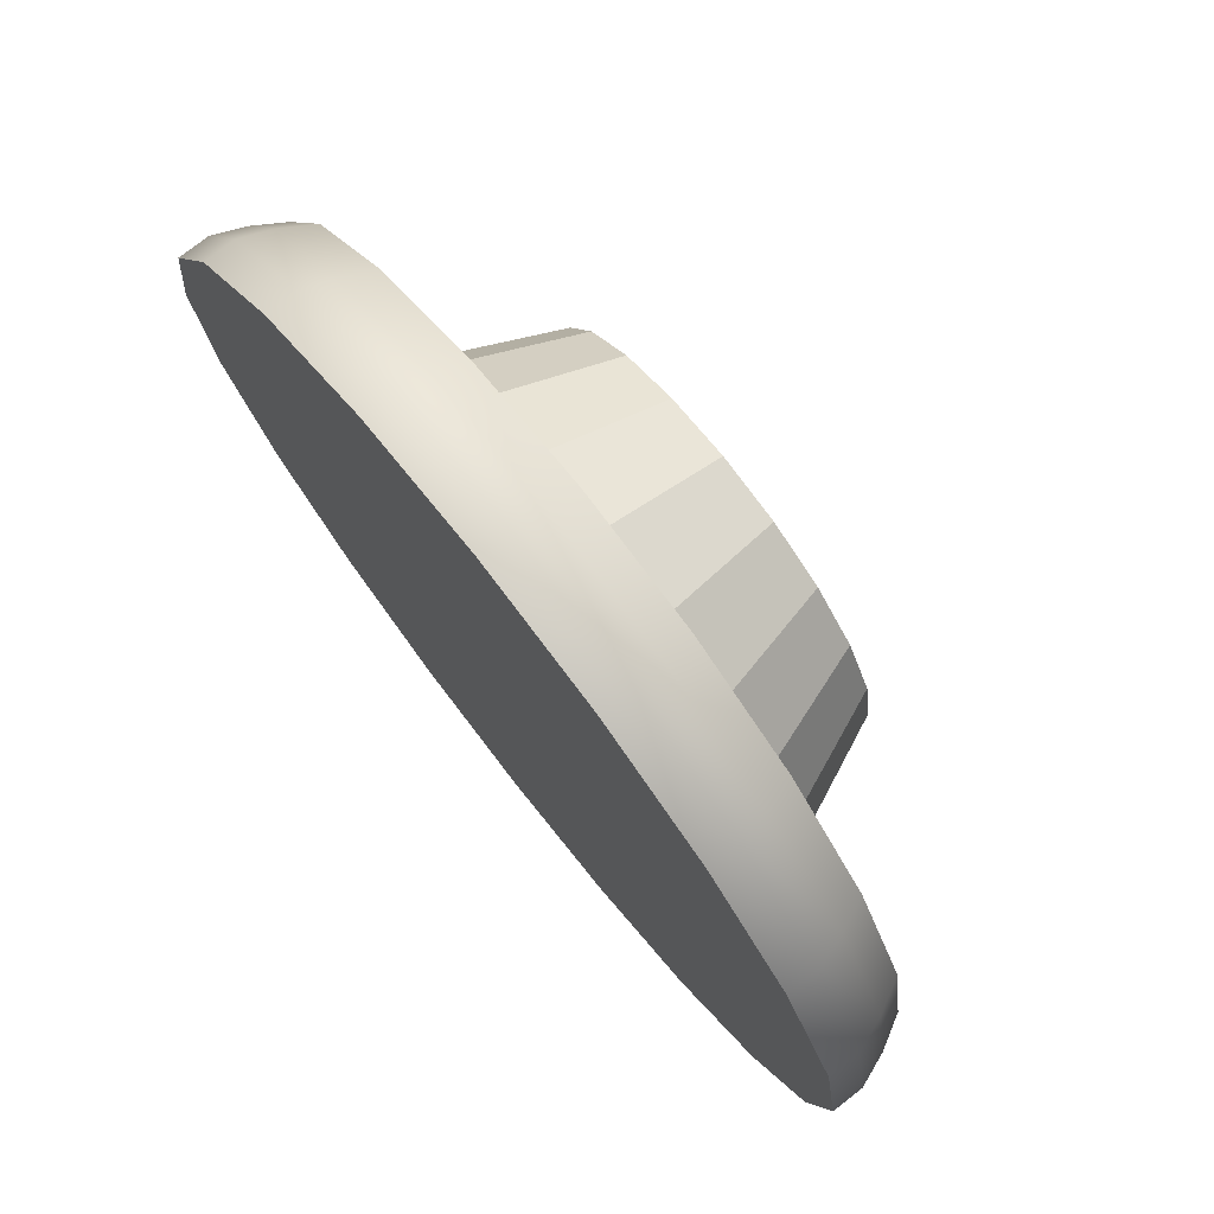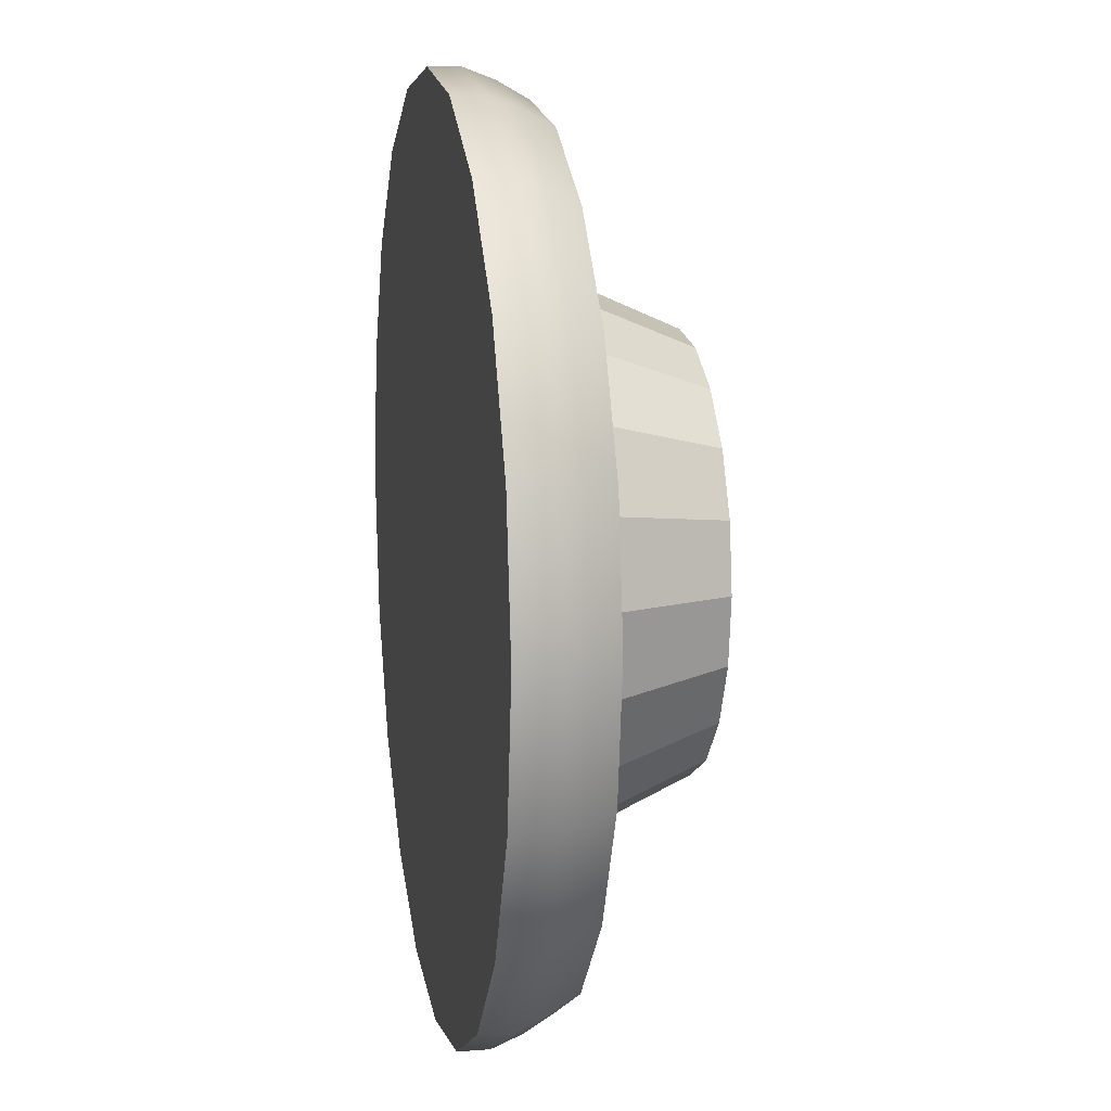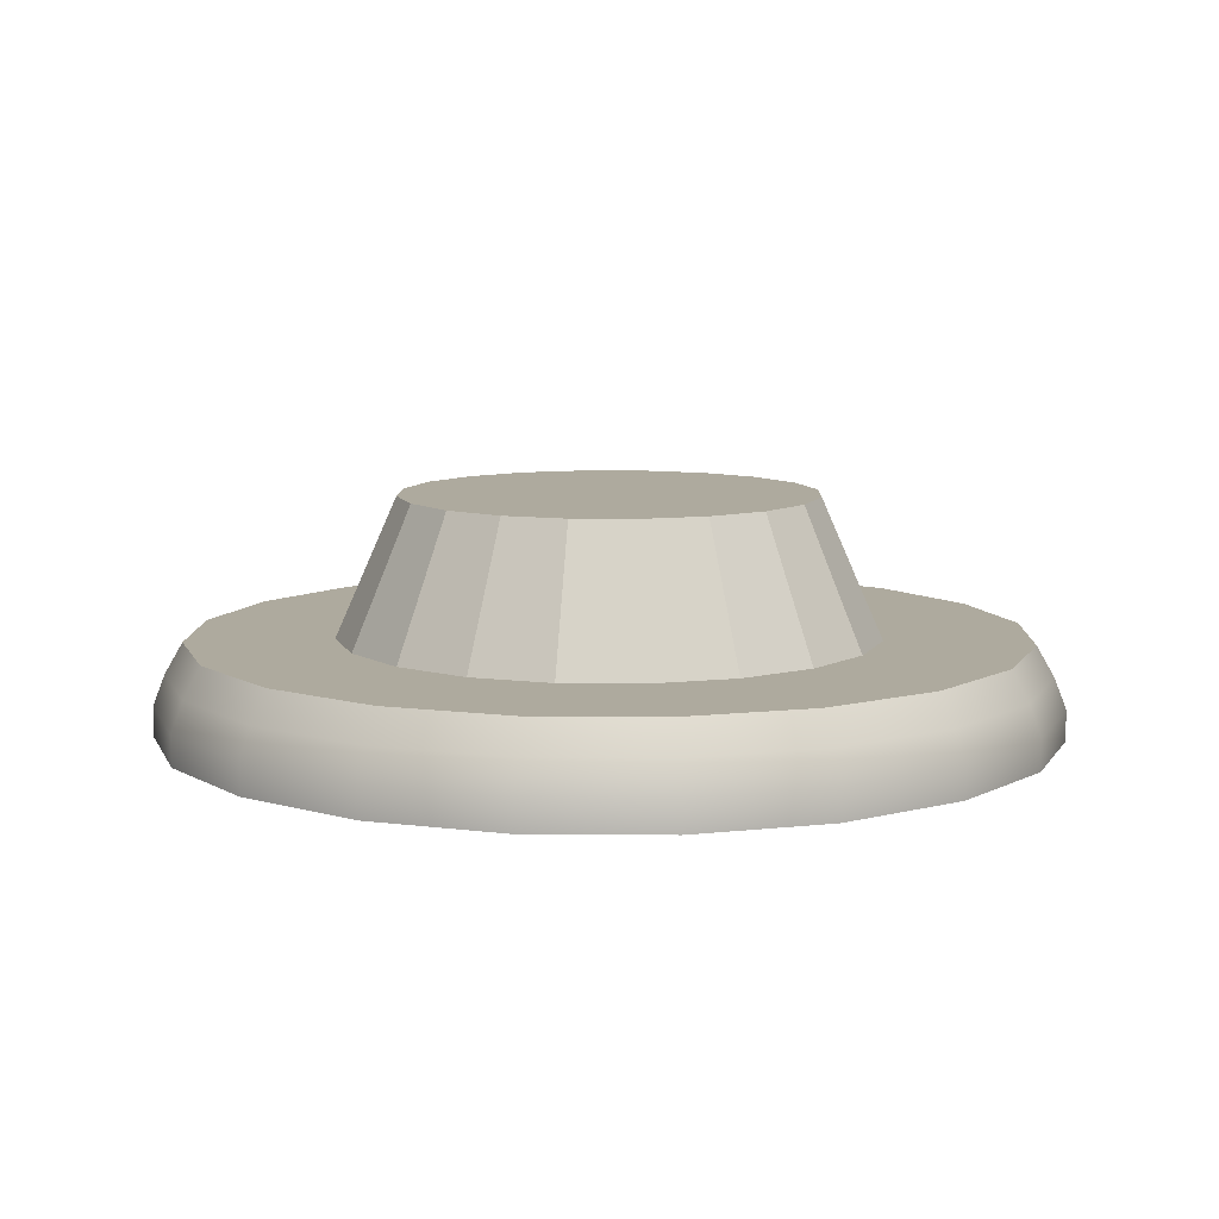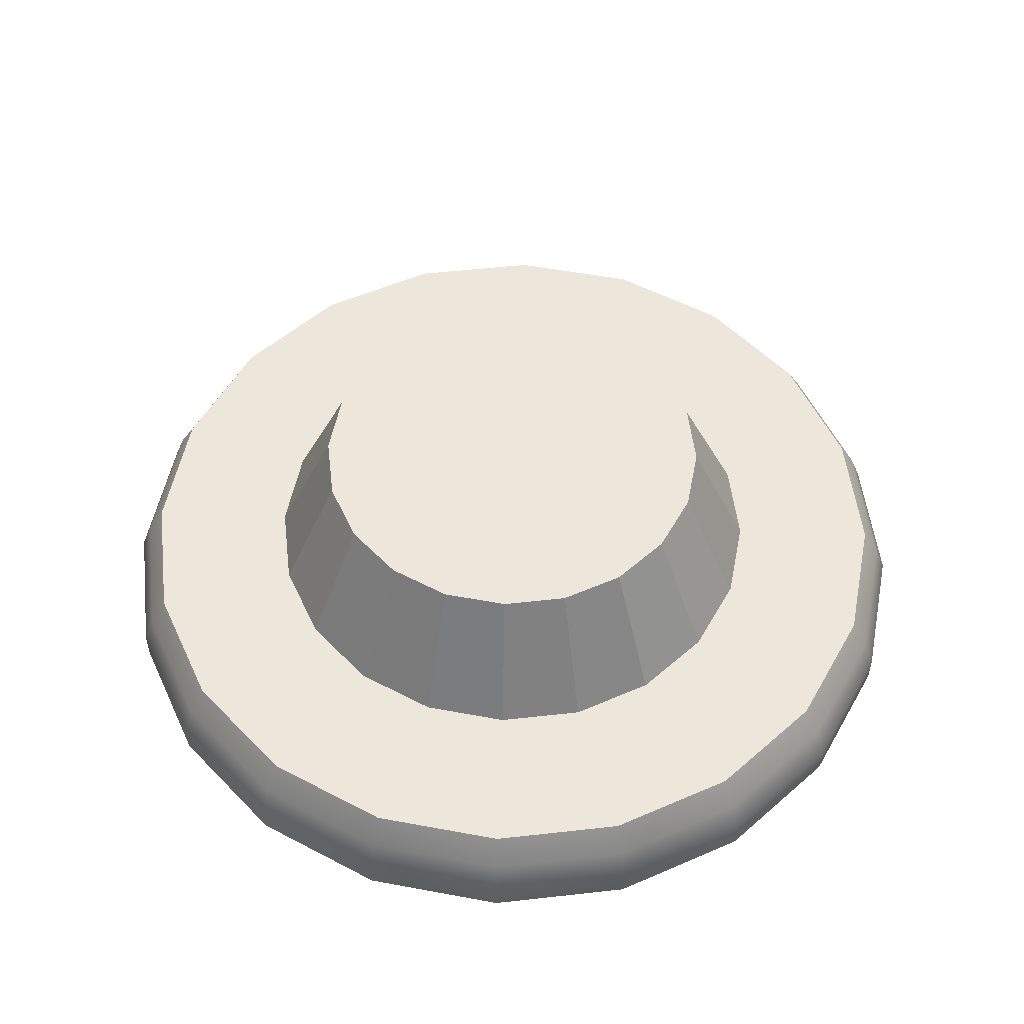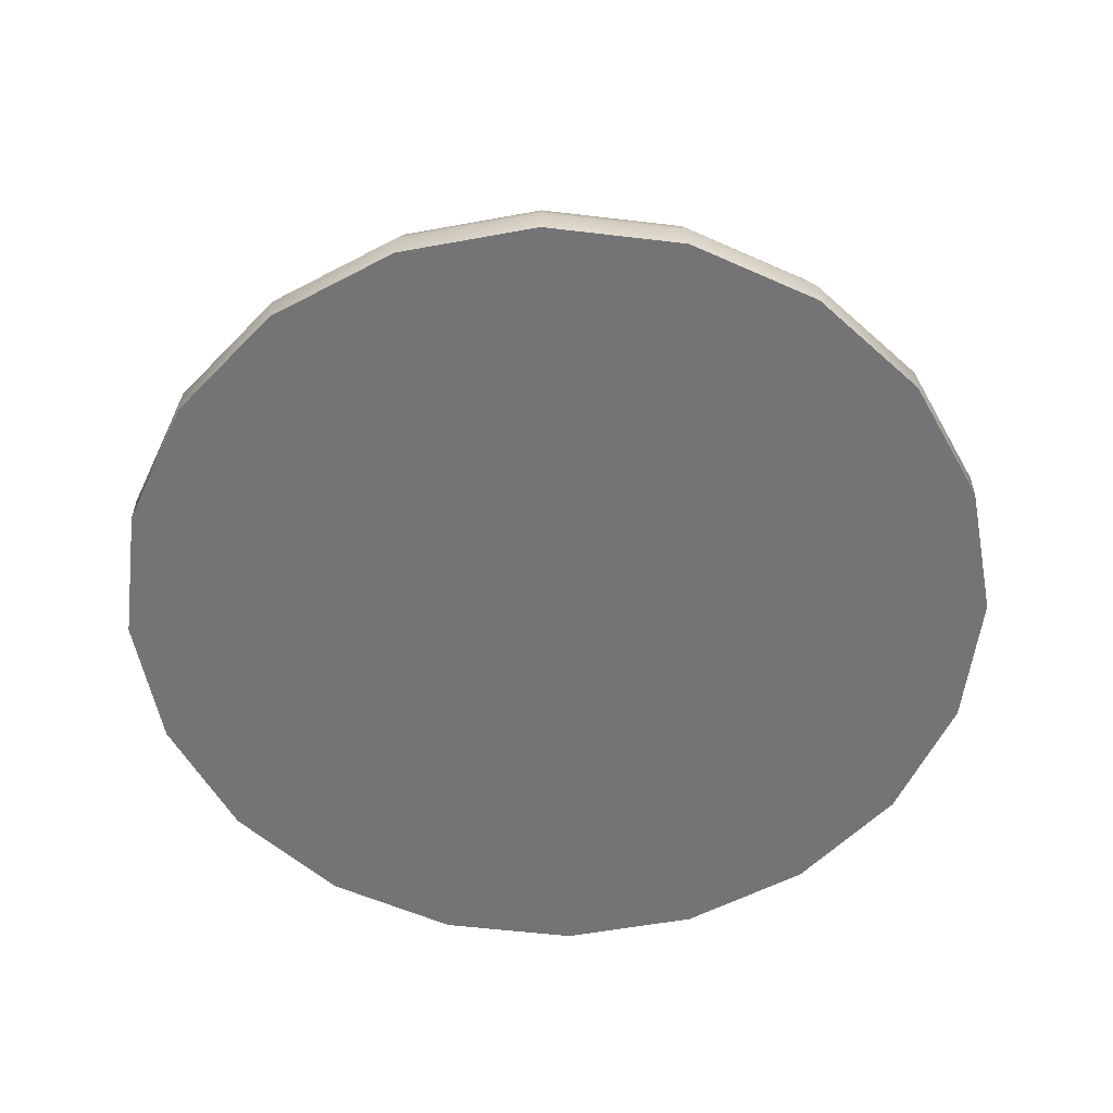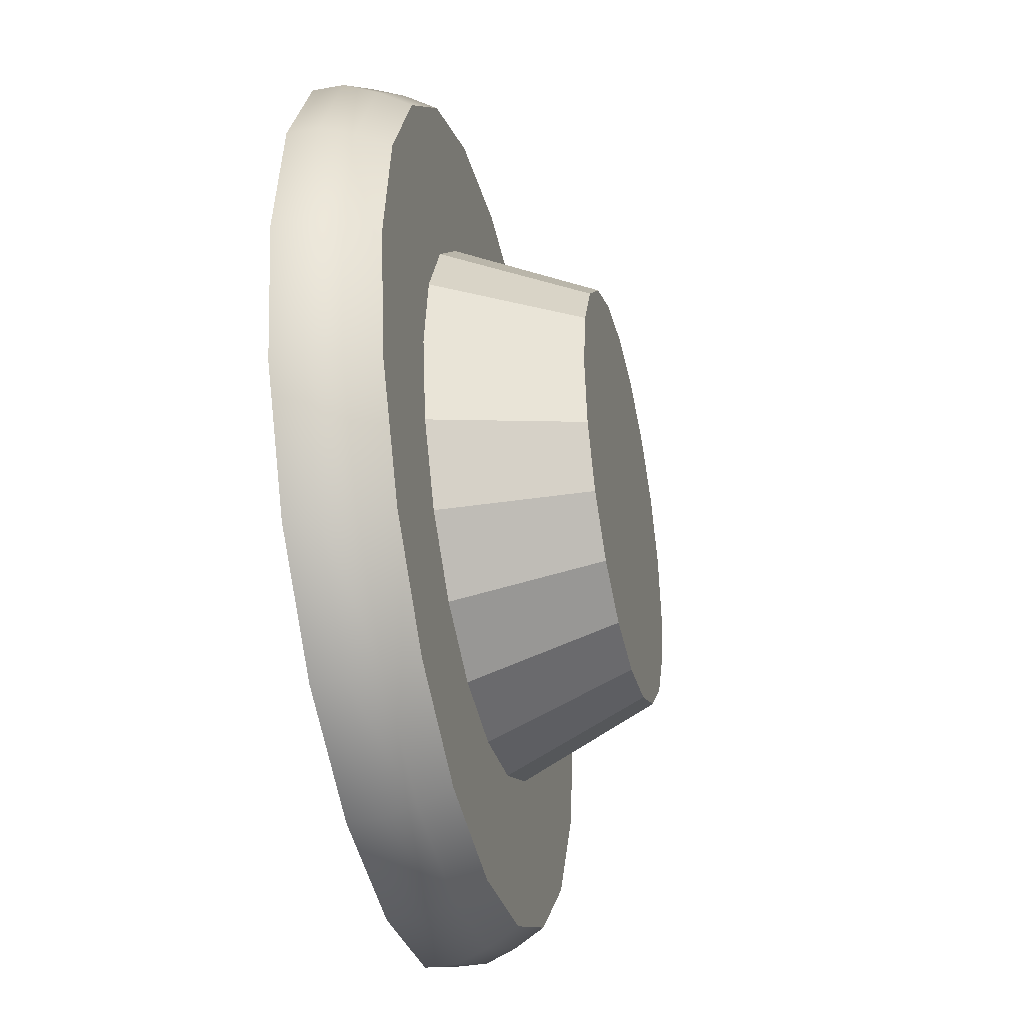
<metadata>
{"format":"obj","ext":"obj","renderer":"f3d","projection":"perspective","resolution":1024,"background":"white","views":[{"elev":76.4,"azim":51.9,"up":"+Z"},{"elev":11.0,"azim":79.6,"up":"+Z"},{"elev":9.2,"azim":10.3,"up":"+Y"},{"elev":53.6,"azim":128.2,"up":"+Y"},{"elev":-56.3,"azim":37.9,"up":"+Y"},{"elev":-37.7,"azim":102.7,"up":"+Z"}]}
</metadata>
<code>
g stage2:default1
v -18.61 3.807 -15.52
v -18.72 3.807 -15.73
v -18.88 3.807 -15.89
v -19.08 3.807 -15.99
v -19.31 3.807 -16.03
v -19.54 3.807 -15.99
v -19.74 3.807 -15.89
v -19.91 3.807 -15.73
v -20.01 3.807 -15.52
v -20.05 3.807 -15.29
v -20.01 3.807 -15.07
v -19.91 3.807 -14.86
v -19.74 3.807 -14.7
v -19.54 3.807 -14.6
v -19.31 3.807 -14.56
v -19.08 3.807 -14.6
v -18.88 3.807 -14.7
v -18.72 3.807 -14.86
v -18.61 3.807 -15.07
v -18.58 3.807 -15.29
v -17.81 3.807 -15.78
v -18.04 3.807 -16.22
v -18.39 3.807 -16.57
v -18.83 3.807 -16.79
v -19.31 3.807 -16.87
v -19.8 3.807 -16.79
v -20.24 3.807 -16.57
v -20.59 3.807 -16.22
v -20.81 3.807 -15.78
v -20.89 3.807 -15.29
v -20.81 3.807 -14.81
v -20.59 3.807 -14.37
v -20.24 3.807 -14.02
v -19.8 3.807 -13.8
v -19.31 3.807 -13.72
v -18.83 3.807 -13.8
v -18.39 3.807 -14.02
v -18.04 3.807 -14.37
v -17.81 3.807 -14.81
v -17.74 3.807 -15.29
v -17.81 3.916 -15.78
v -18.04 3.916 -16.22
v -18.39 3.916 -16.57
v -18.83 3.916 -16.79
v -19.31 3.916 -16.87
v -19.8 3.916 -16.79
v -20.24 3.916 -16.57
v -20.59 3.916 -16.22
v -20.81 3.916 -15.78
v -20.89 3.916 -15.29
v -20.81 3.916 -14.81
v -20.59 3.916 -14.37
v -20.24 3.916 -14.02
v -19.8 3.916 -13.8
v -19.31 3.916 -13.72
v -18.83 3.916 -13.8
v -18.39 3.916 -14.02
v -18.04 3.916 -14.37
v -17.81 3.916 -14.81
v -17.74 3.916 -15.29
v -17.85 4.026 -15.77
v -18.07 4.026 -16.2
v -18.41 4.026 -16.53
v -18.84 4.026 -16.75
v -19.31 4.026 -16.83
v -19.79 4.026 -16.75
v -20.21 4.026 -16.53
v -20.55 4.026 -16.2
v -20.77 4.026 -15.77
v -20.84 4.026 -15.29
v -20.77 4.026 -14.82
v -20.55 4.026 -14.39
v -20.21 4.026 -14.05
v -19.79 4.026 -13.84
v -19.31 4.026 -13.76
v -18.84 4.026 -13.84
v -18.41 4.026 -14.05
v -18.07 4.026 -14.39
v -17.85 4.026 -14.82
v -17.78 4.026 -15.29
v -17.91 4.135 -15.75
v -18.12 4.135 -16.16
v -18.45 4.135 -16.48
v -18.86 4.135 -16.69
v -19.31 4.135 -16.76
v -19.77 4.135 -16.69
v -20.18 4.135 -16.48
v -20.5 4.135 -16.16
v -20.71 4.135 -15.75
v -20.78 4.135 -15.29
v -20.71 4.135 -14.84
v -20.5 4.135 -14.43
v -20.18 4.135 -14.1
v -19.77 4.135 -13.9
v -19.31 4.135 -13.82
v -18.86 4.135 -13.9
v -18.45 4.135 -14.1
v -18.12 4.135 -14.43
v -17.91 4.135 -14.84
v -17.84 4.135 -15.29
v -18.41 4.135 -15.59
v -18.54 4.135 -15.85
v -18.75 4.135 -16.06
v -19.02 4.135 -16.2
v -19.31 4.135 -16.25
v -19.61 4.135 -16.2
v -19.87 4.135 -16.06
v -20.08 4.135 -15.85
v -20.22 4.135 -15.59
v -20.26 4.135 -15.29
v -20.22 4.135 -15
v -20.08 4.135 -14.74
v -19.87 4.135 -14.52
v -19.61 4.135 -14.39
v -19.31 4.135 -14.34
v -19.02 4.135 -14.39
v -18.75 4.135 -14.52
v -18.54 4.135 -14.74
v -18.41 4.135 -15
v -18.36 4.135 -15.29
v -19.31 3.807 -15.29
v -18.61 4.625 -15.52
v -18.72 4.625 -15.73
v -19.31 4.625 -15.29
v -18.88 4.625 -15.89
v -19.08 4.625 -15.99
v -19.31 4.625 -16.03
v -19.54 4.625 -15.99
v -19.74 4.625 -15.89
v -19.91 4.625 -15.73
v -20.01 4.625 -15.52
v -20.05 4.625 -15.29
v -20.01 4.625 -15.07
v -19.91 4.625 -14.86
v -19.74 4.625 -14.7
v -19.54 4.625 -14.6
v -19.31 4.625 -14.56
v -19.08 4.625 -14.6
v -18.88 4.625 -14.7
v -18.72 4.625 -14.86
v -18.61 4.625 -15.07
v -18.58 4.625 -15.29
g stage2:pCylinder1928 stage2:polySurface2016 polySurface51 stage2:polySurface1
f 1 2 22 21
f 2 3 23 22
f 3 4 24 23
f 4 5 25 24
f 5 6 26 25
f 6 7 27 26
f 7 8 28 27
f 8 9 29 28
f 9 10 30 29
f 10 11 31 30
f 11 12 32 31
f 12 13 33 32
f 13 14 34 33
f 14 15 35 34
f 15 16 36 35
f 16 17 37 36
f 17 18 38 37
f 18 19 39 38
f 19 20 40 39
f 20 1 21 40
f 21 22 42 41
f 22 23 43 42
f 23 24 44 43
f 24 25 45 44
f 25 26 46 45
f 26 27 47 46
f 27 28 48 47
f 28 29 49 48
f 29 30 50 49
f 30 31 51 50
f 31 32 52 51
f 32 33 53 52
f 33 34 54 53
f 34 35 55 54
f 35 36 56 55
f 36 37 57 56
f 37 38 58 57
f 38 39 59 58
f 39 40 60 59
f 40 21 41 60
f 41 42 62 61
f 42 43 63 62
f 43 44 64 63
f 44 45 65 64
f 45 46 66 65
f 46 47 67 66
f 47 48 68 67
f 48 49 69 68
f 49 50 70 69
f 50 51 71 70
f 51 52 72 71
f 52 53 73 72
f 53 54 74 73
f 54 55 75 74
f 55 56 76 75
f 56 57 77 76
f 57 58 78 77
f 58 59 79 78
f 59 60 80 79
f 60 41 61 80
f 61 62 82 81
f 62 63 83 82
f 63 64 84 83
f 64 65 85 84
f 65 66 86 85
f 66 67 87 86
f 67 68 88 87
f 68 69 89 88
f 69 70 90 89
f 70 71 91 90
f 71 72 92 91
f 72 73 93 92
f 73 74 94 93
f 74 75 95 94
f 75 76 96 95
f 76 77 97 96
f 77 78 98 97
f 78 79 99 98
f 79 80 100 99
f 80 61 81 100
f 81 82 102 101
f 82 83 103 102
f 83 84 104 103
f 84 85 105 104
f 85 86 106 105
f 86 87 107 106
f 87 88 108 107
f 88 89 109 108
f 89 90 110 109
f 90 91 111 110
f 91 92 112 111
f 92 93 113 112
f 93 94 114 113
f 94 95 115 114
f 95 96 116 115
f 96 97 117 116
f 97 98 118 117
f 98 99 119 118
f 99 100 120 119
f 100 81 101 120
f 2 1 121
f 3 2 121
f 4 3 121
f 5 4 121
f 6 5 121
f 7 6 121
f 8 7 121
f 9 8 121
f 10 9 121
f 11 10 121
f 12 11 121
f 13 12 121
f 14 13 121
f 15 14 121
f 16 15 121
f 17 16 121
f 18 17 121
f 19 18 121
f 20 19 121
f 1 20 121
f 122 123 124
f 123 125 124
f 125 126 124
f 126 127 124
f 127 128 124
f 128 129 124
f 129 130 124
f 130 131 124
f 131 132 124
f 132 133 124
f 133 134 124
f 134 135 124
f 135 136 124
f 136 137 124
f 137 138 124
f 138 139 124
f 139 140 124
f 140 141 124
f 141 142 124
f 142 122 124
f 101 102 123 122
f 102 103 125 123
f 103 104 126 125
f 104 105 127 126
f 105 106 128 127
f 106 107 129 128
f 107 108 130 129
f 108 109 131 130
f 109 110 132 131
f 110 111 133 132
f 111 112 134 133
f 112 113 135 134
f 113 114 136 135
f 114 115 137 136
f 115 116 138 137
f 116 117 139 138
f 117 118 140 139
f 118 119 141 140
f 119 120 142 141
f 120 101 122 142

</code>
